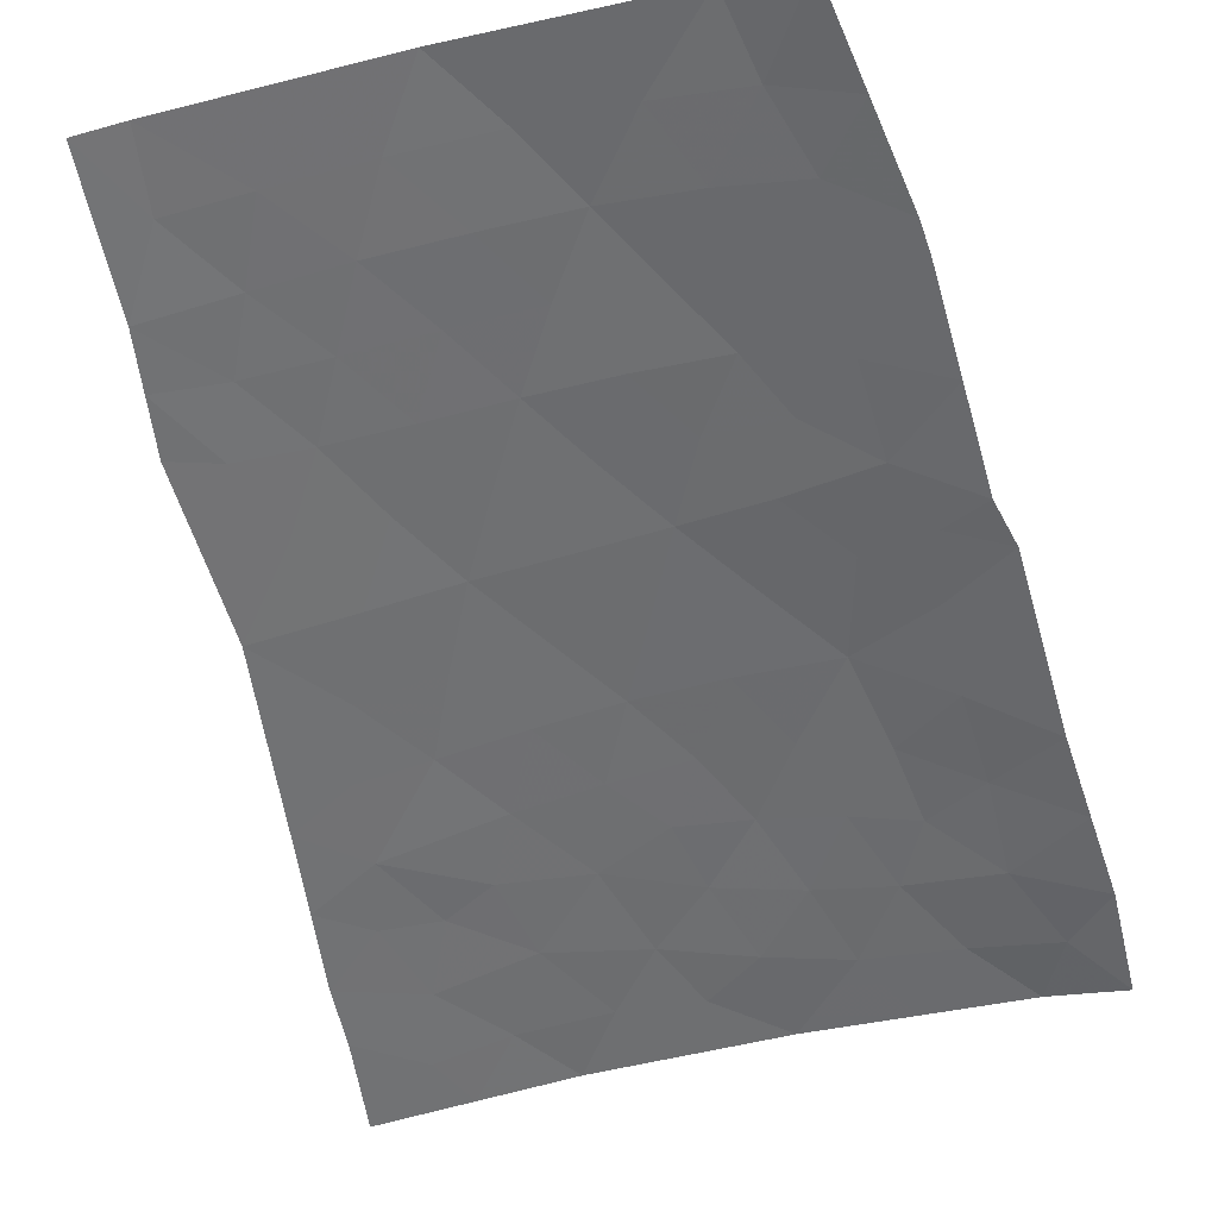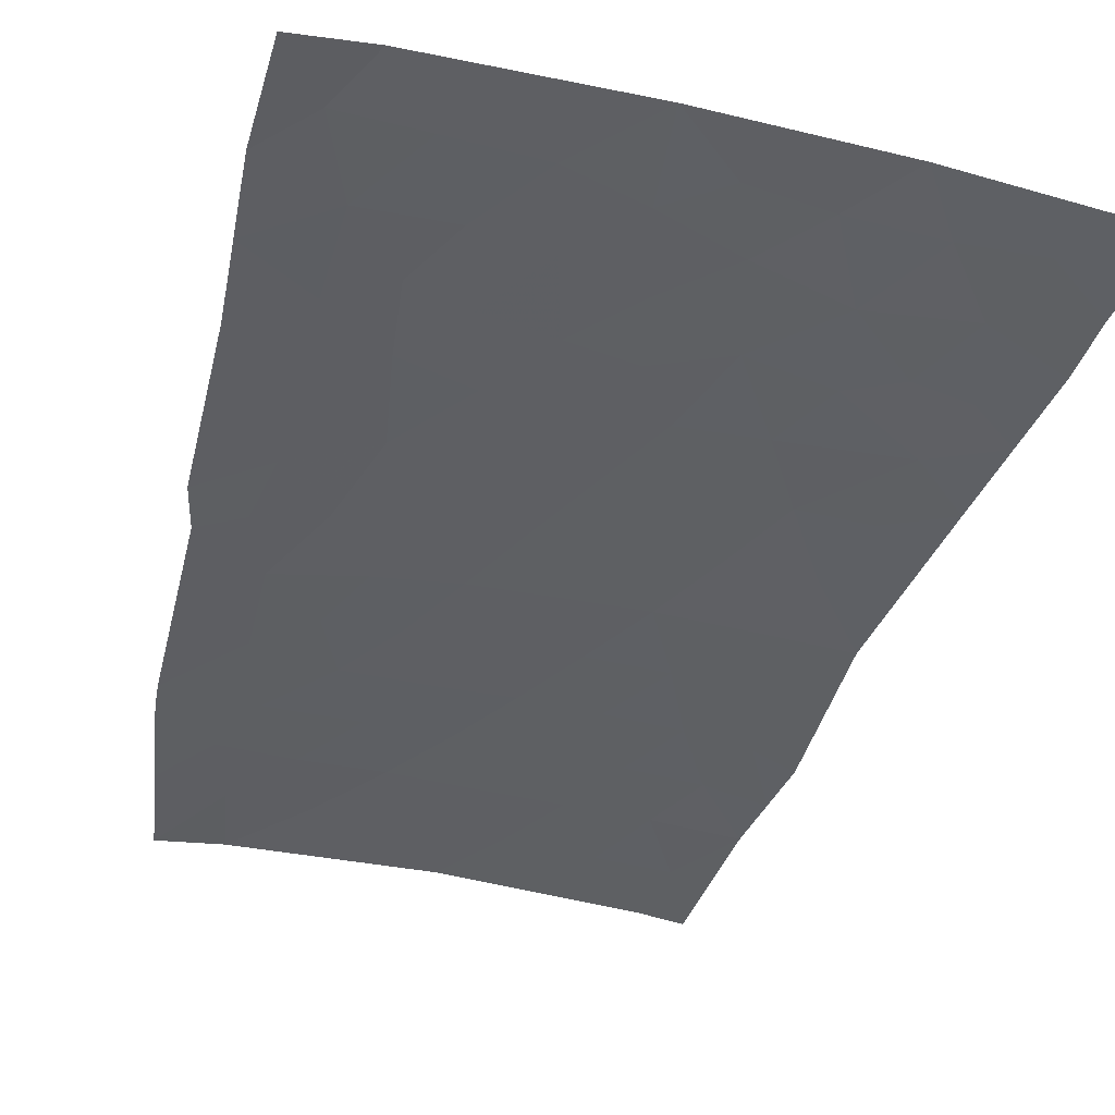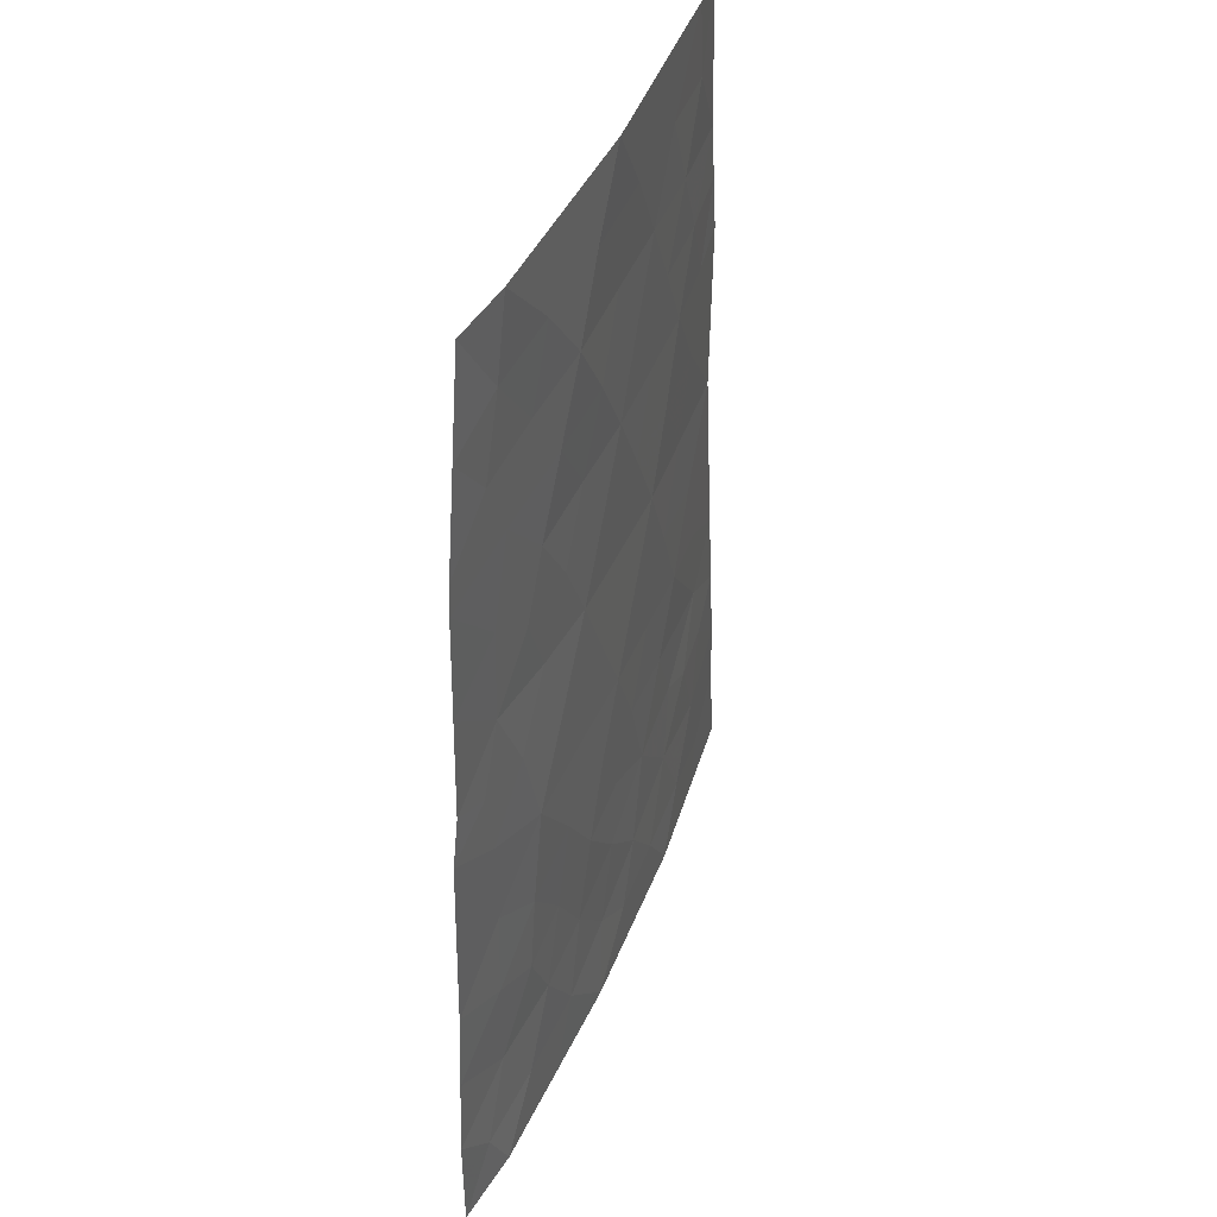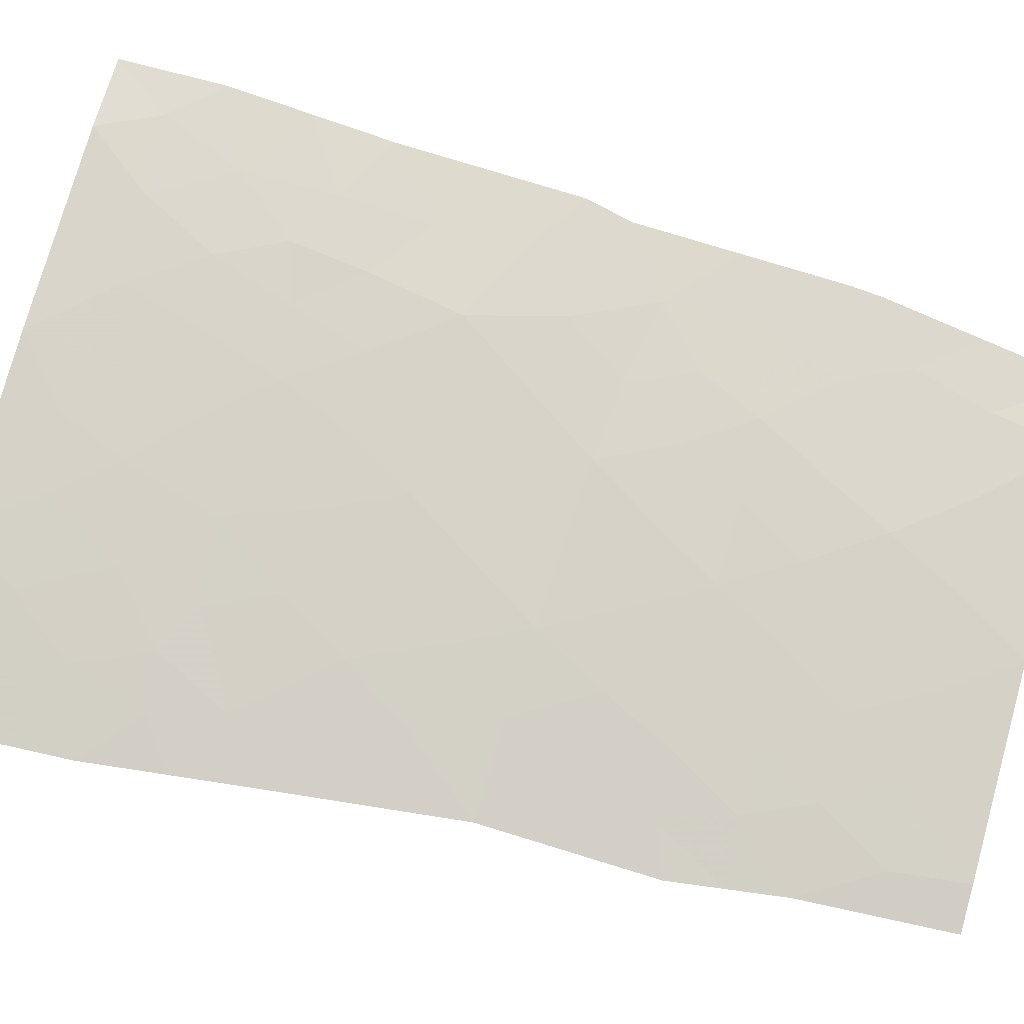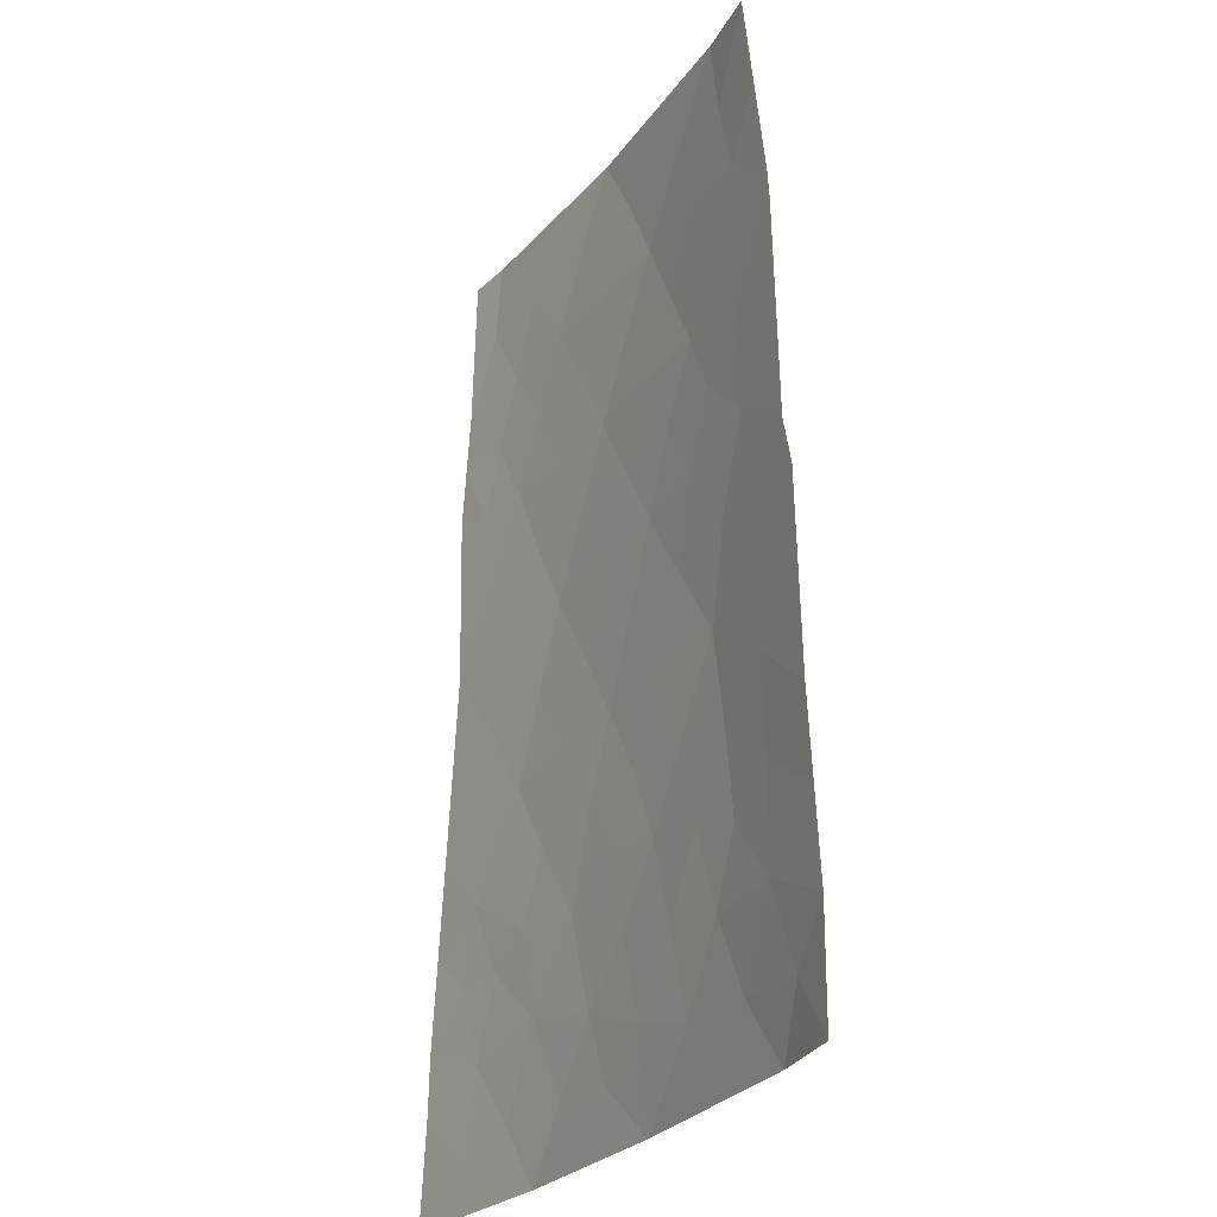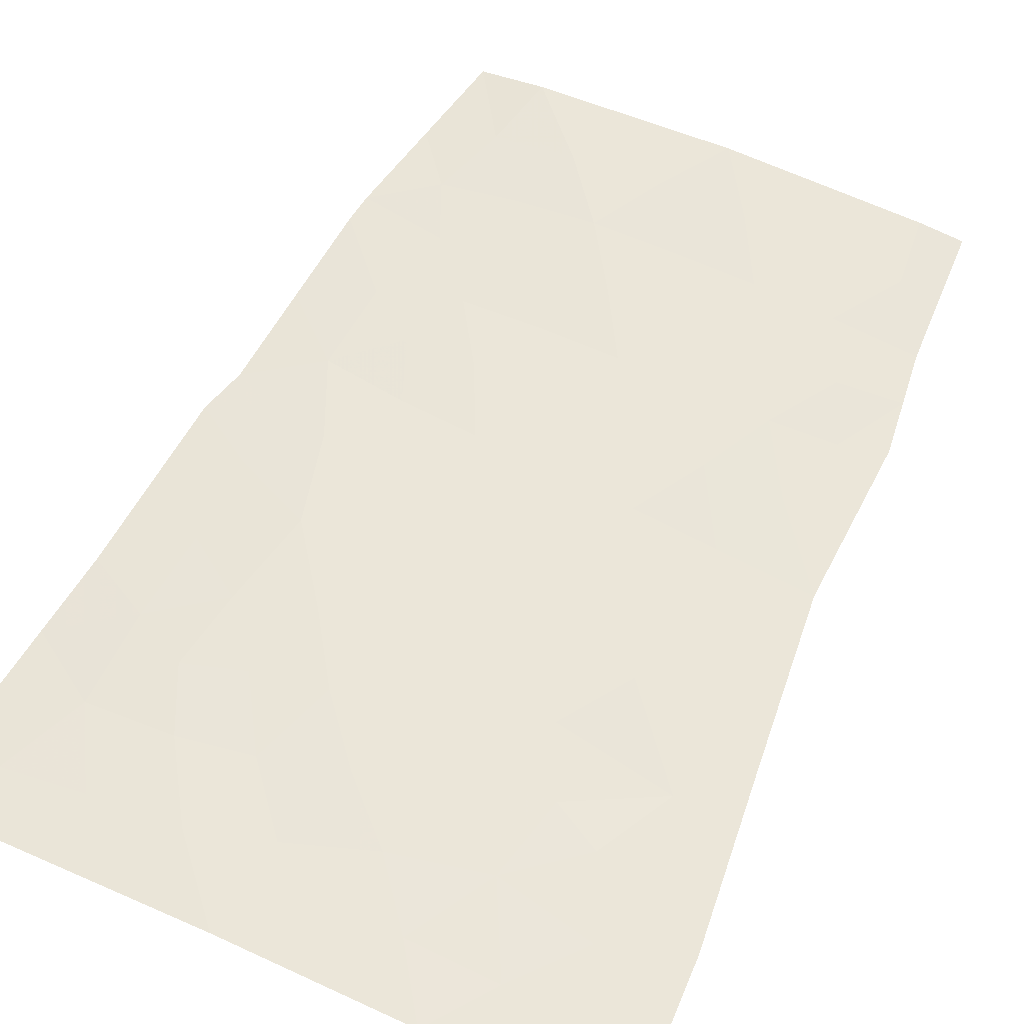
<metadata>
{"format":"obj","ext":"obj","renderer":"f3d","projection":"perspective","resolution":1024,"background":"white","views":[{"elev":-54.5,"azim":-166.0,"up":"+Z"},{"elev":-41.4,"azim":-15.7,"up":"+Z"},{"elev":43.6,"azim":-68.6,"up":"+Y"},{"elev":76.7,"azim":105.2,"up":"+Z"},{"elev":-26.4,"azim":-118.8,"up":"+Y"},{"elev":57.5,"azim":25.3,"up":"+Z"}]}
</metadata>
<code>
v -2.987 -40.9 92
v -3.079 -43.56 92
v -0.1743 -39.81 92.18
v 1.929 -43.39 92.16
v 4.702 -47.98 92
v 4.46 -45.86 92
v 4.198 -43.49 92
v 4.08 -39.89 92
v -2.525 -50 92.14
v -3.475 -48.64 92
v 4.267 -41.31 92
v 0.8548 -38 92.18
v -1.714 -38 92.1
v -2.952 -40.51 92
v -3.465 -50 92
v 0.1208 -50 92.24
v -2.553 -38 92
v 4.738 -48.77 92
v 2.489 -50 92.2
v 4.868 -50 92
v 0.8072 -45.18 92.2
v -3.307 -46.51 92
v 3.415 -38 92.06
v 3.981 -38 92
v -3.222 -44.15 92
v -1.114 -41.54 92.13
v 2.856 -41.57 92.1
v -0.1213 -43.26 92.18
v 1.949 -39.81 92.13
v 0.9202 -41.55 92.17
v 2.824 -45.37 92.13
v 1.295 -48.42 92.22
v -0.09355 -46.96 92.21
v -2.201 -42.98 92.07
v -1.403 -45.15 92.17
v -2.465 -46.96 92.1
v -3.033 -42.23 92
v 0.3348 -44.22 92.19
v 0.9024 -43.33 92.17
v 1.368 -44.29 92.18
v 4.329 -44.68 92
v 3.691 -45.43 92.06
v 3.404 -44.47 92.07
v -2.897 -49.24 92.07
v -2.46 -48.18 92.09
v -1.864 -49.15 92.16
v 4.173 -40.6 92
v 3.368 -40.69 92.07
v 2.135 -38 92.12
v 2.586 -38.92 92.1
v 1.446 -38.9 92.16
v 4.581 -46.92 92
v -3.47 -49.32 92
v -1.895 -38.99 92.08
v 3.98 -49.33 92.07
v 3.679 -50 92.1
v 3.408 -42.48 92.06
v 2.98 -43.44 92.09
v 2.421 -42.48 92.13
v 3.697 -41.5 92.04
v 4.232 -42.4 92
v 1.902 -41.56 92.14
v 1.411 -40.68 92.16
v 2.404 -40.7 92.12
v 2.386 -44.37 92.14
v 1.425 -42.45 92.17
v 0.4184 -42.41 92.18
v -3.391 -47.57 92
v 4.03 -38.94 92
v 3.523 -38.95 92.05
v 0.8892 -39.8 92.16
v 0.295 -38.91 92.18
v -2.409 -44.68 92.08
v -2.535 -43.82 92.05
v -1.725 -43.98 92.13
v -0.6442 -40.68 92.16
v 0.3976 -40.67 92.18
v -0.08407 -41.52 92.16
v -2.184 -39.96 92.05
v -1.818 -40.75 92.08
v -1.228 -39.85 92.11
v -2.148 -41.82 92.07
v 2.988 -39.85 92.09
v -2.752 -39.26 92
v -0.8586 -38.92 92.14
v -0.4296 -38 92.14
v -0.2394 -45.13 92.19
v 0.3044 -46.05 92.21
v -0.6933 -46.09 92.19
v -0.5786 -42.35 92.16
v 2.682 -47.1 92.14
v 3.758 -46.47 92.06
v -3.265 -45.33 92
v -2.398 -45.82 92.08
v 0.9381 -49.29 92.23
v 1.917 -49.19 92.21
v 1.305 -50 92.22
v 0.5692 -47.73 92.21
v 0.7545 -46.84 92.2
v 1.626 -47.25 92.19
v -0.7158 -44.15 92.18
v 1.266 -46.13 92.19
v -1.475 -42.33 92.12
v -1.001 -47.12 92.18
v -1.623 -46.36 92.16
v 1.808 -45.26 92.16
v 2.279 -46.25 92.16
v 0.2536 -48.79 92.21
v -0.43 -48.01 92.2
v -1.128 -43.16 92.13
v -0.7301 -49.08 92.21
v -1.202 -50 92.19
v 3.036 -49.2 92.15
v 2.474 -48.14 92.16
v -1.753 -47.35 92.16
v -1.349 -48.16 92.18
v 3.694 -48.37 92.09
v 3.295 -47.43 92.11
v 3.999 -47.35 92.06
f 37 1 82
f 38 39 40
f 41 42 43
f 44 45 46
f 47 11 60
f 49 50 51
f 10 44 53
f 19 113 56
f 57 58 59
f 57 60 61
f 62 63 64
f 65 58 43
f 66 39 67
f 68 36 45
f 8 70 69
f 51 71 72
f 73 74 75
f 76 77 78
f 14 79 80
f 76 80 81
f 50 70 83
f 17 54 84
f 85 86 72
f 87 88 89
f 48 64 83
f 59 66 62
f 63 77 71
f 78 67 90
f 85 81 54
f 93 73 94
f 95 96 97
f 98 99 100
f 38 87 101
f 88 102 99
f 37 34 2
f 104 105 89
f 40 65 106
f 102 106 107
f 108 109 98
f 110 103 90
f 75 110 101
f 46 111 112
f 113 96 114
f 36 94 105
f 114 100 91
f 21 38 40
f 38 28 39
f 40 39 4
f 7 41 43
f 41 6 42
f 43 42 31
f 9 44 46
f 44 10 45
f 46 45 116
f 8 48 83
f 48 8 47
f 12 49 51
f 49 23 50
f 51 50 29
f 6 52 92
f 52 5 119
f 44 15 53
f 15 44 9
f 13 54 17
f 5 18 117
f 55 117 18
f 20 55 18
f 27 57 59
f 57 7 58
f 59 58 4
f 7 57 61
f 57 27 60
f 61 60 11
f 27 62 64
f 62 30 63
f 64 63 29
f 31 65 43
f 65 4 58
f 43 58 7
f 30 66 67
f 66 4 39
f 67 39 28
f 10 68 45
f 68 22 36
f 23 24 70
f 69 70 24
f 70 8 83
f 12 51 72
f 51 29 71
f 72 71 3
f 35 73 75
f 73 25 74
f 75 74 34
f 26 76 78
f 76 3 77
f 78 77 30
f 3 76 81
f 76 26 80
f 81 80 79
f 80 26 82
f 29 50 83
f 50 23 70
f 79 84 54
f 84 79 14
f 3 85 72
f 85 13 86
f 72 86 12
f 35 87 89
f 87 21 88
f 89 88 33
f 27 48 60
f 60 48 47
f 48 27 64
f 83 64 29
f 27 59 62
f 59 4 66
f 62 66 30
f 29 63 71
f 63 30 77
f 71 77 3
f 26 78 90
f 78 30 67
f 90 67 28
f 13 85 54
f 85 3 81
f 54 81 79
f 42 6 92
f 92 118 91
f 107 91 100
f 22 93 94
f 93 25 73
f 94 73 35
f 16 95 97
f 95 32 96
f 97 96 19
f 32 98 100
f 98 33 99
f 28 38 101
f 38 21 87
f 101 87 35
f 33 88 99
f 88 21 102
f 99 102 100
f 74 25 2
f 34 37 82
f 103 82 26
f 33 104 89
f 89 105 35
f 21 40 106
f 40 4 65
f 106 65 31
f 100 102 107
f 102 21 106
f 107 106 31
f 32 108 98
f 98 109 33
f 28 110 90
f 110 34 103
f 90 103 26
f 35 75 101
f 75 34 110
f 101 110 28
f 9 46 112
f 46 116 111
f 112 111 16
f 116 109 111
f 108 32 95
f 111 108 16
f 118 117 114
f 113 19 96
f 114 96 32
f 118 119 117
f 119 5 117
f 113 117 55
f 45 36 115
f 45 115 116
f 109 104 33
f 36 22 94
f 105 94 35
f 118 114 91
f 114 32 100
f 80 82 1
f 34 74 2
f 55 20 56
f 80 1 14
f 104 115 105
f 109 108 111
f 108 95 16
f 115 36 105
f 113 55 56
f 116 104 109
f 116 115 104
f 117 113 114
f 34 82 103
f 92 119 118
f 31 92 107
f 92 91 107
f 42 92 31
f 92 52 119

</code>
